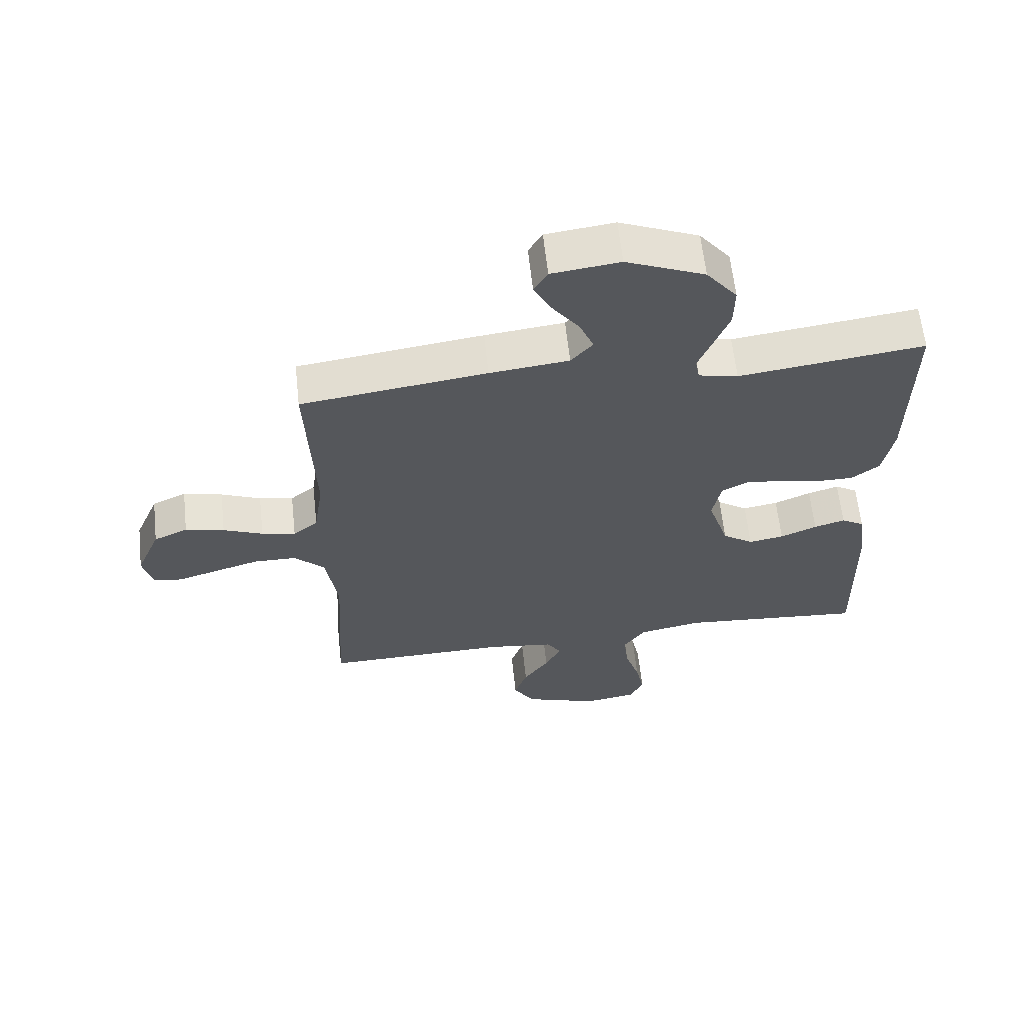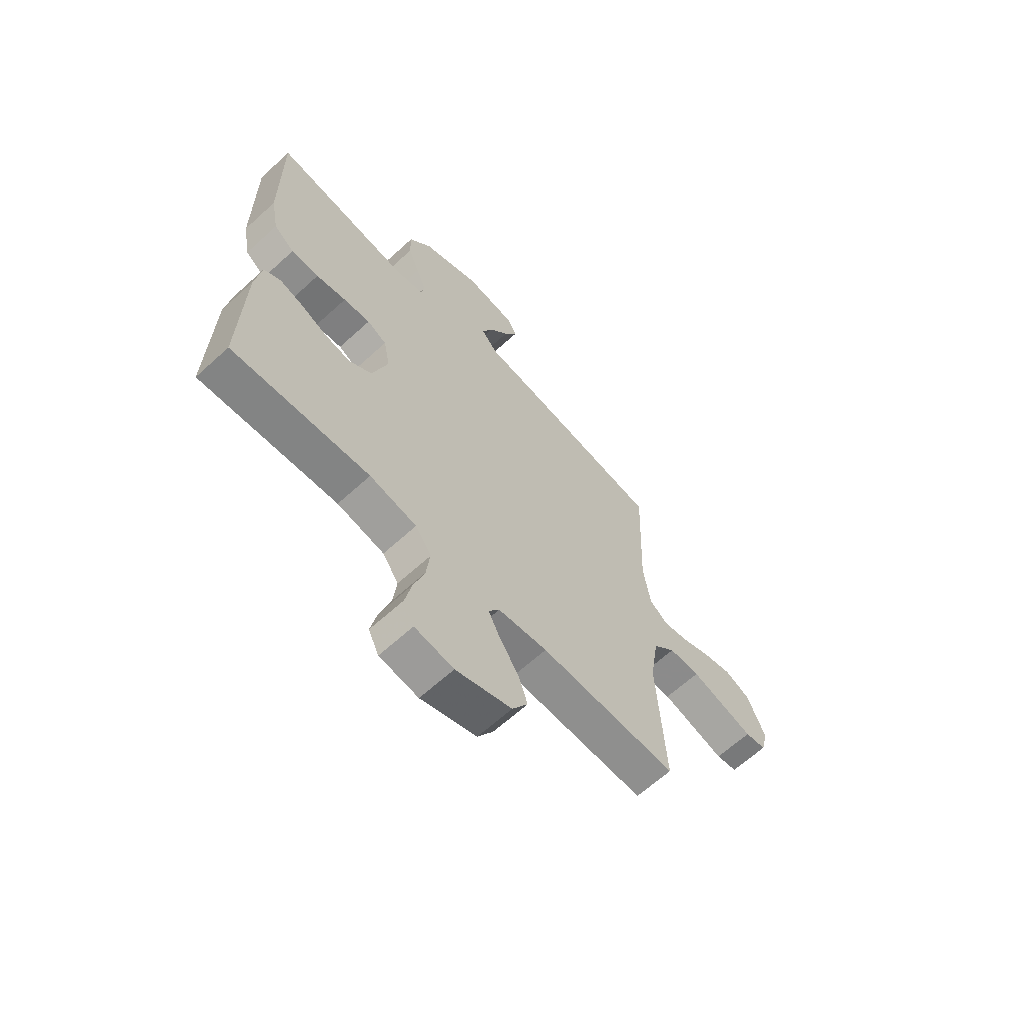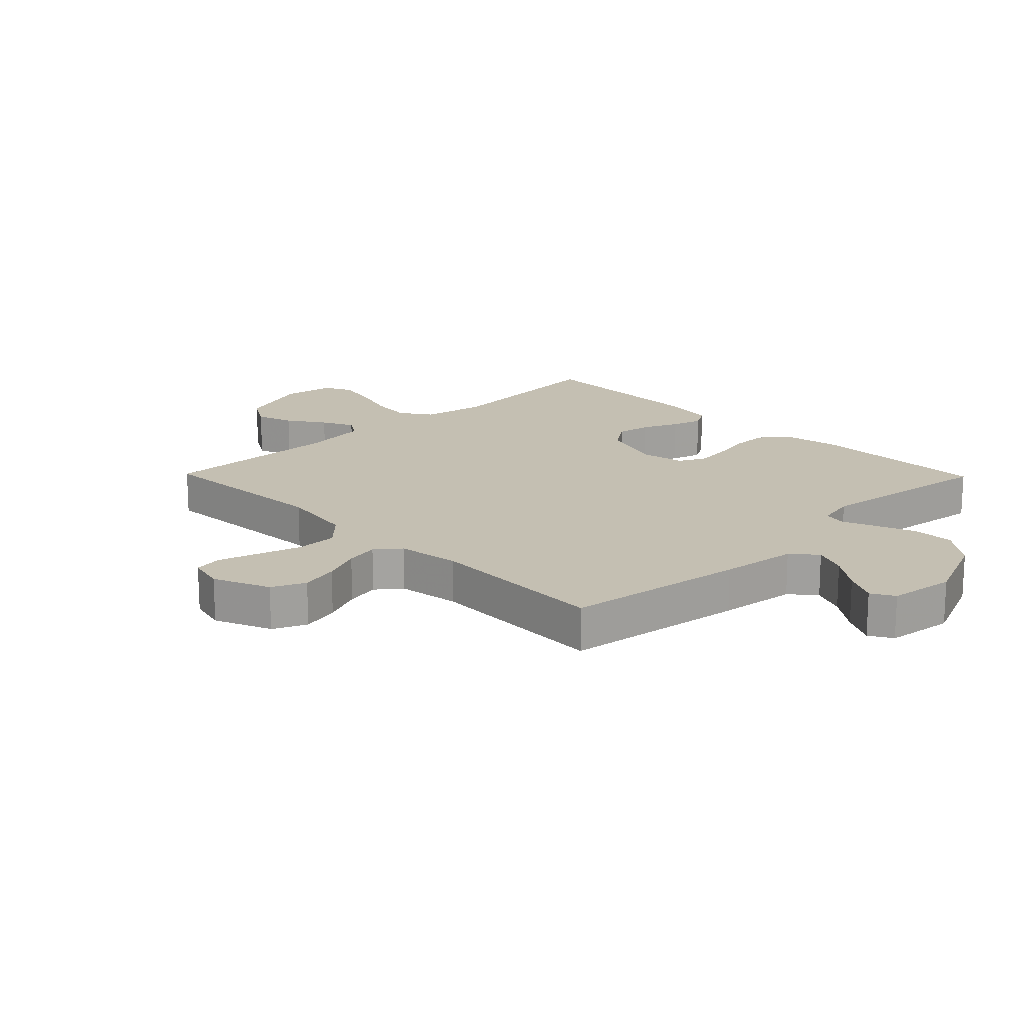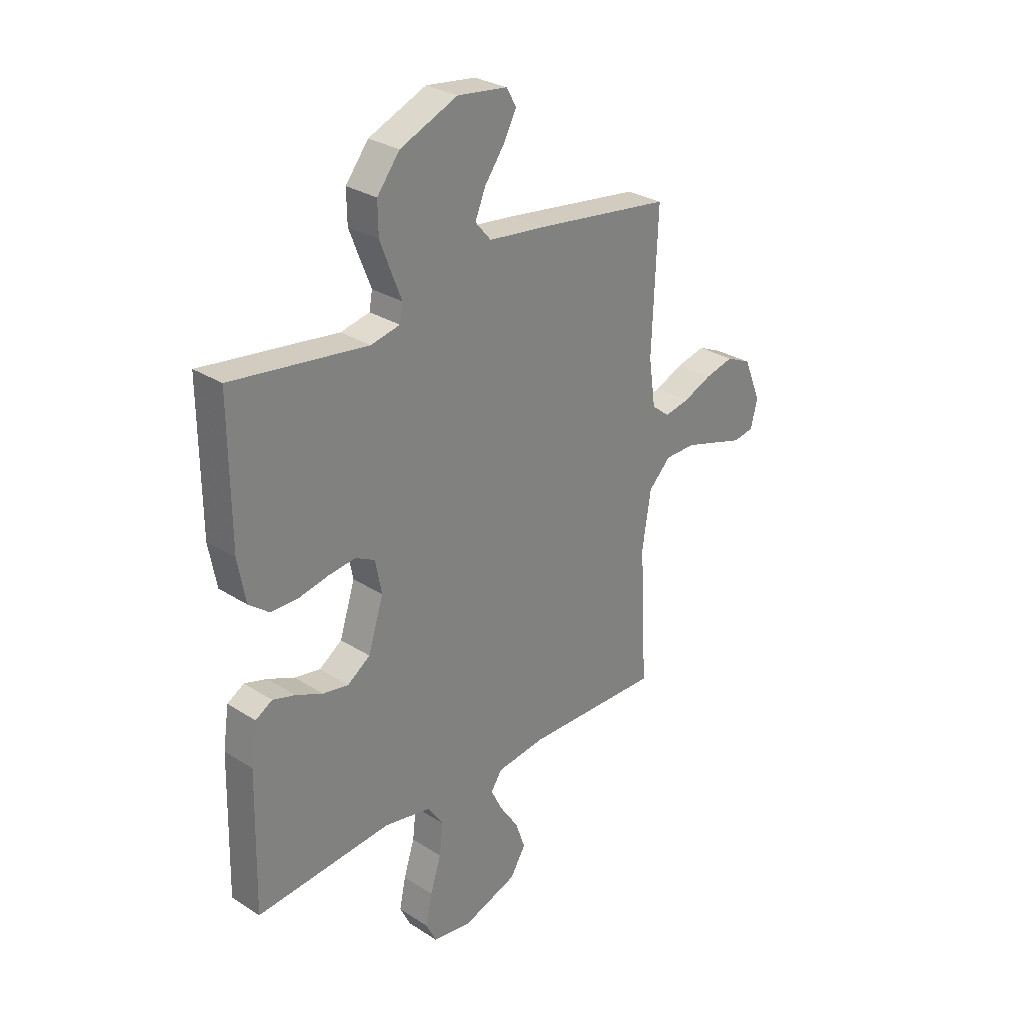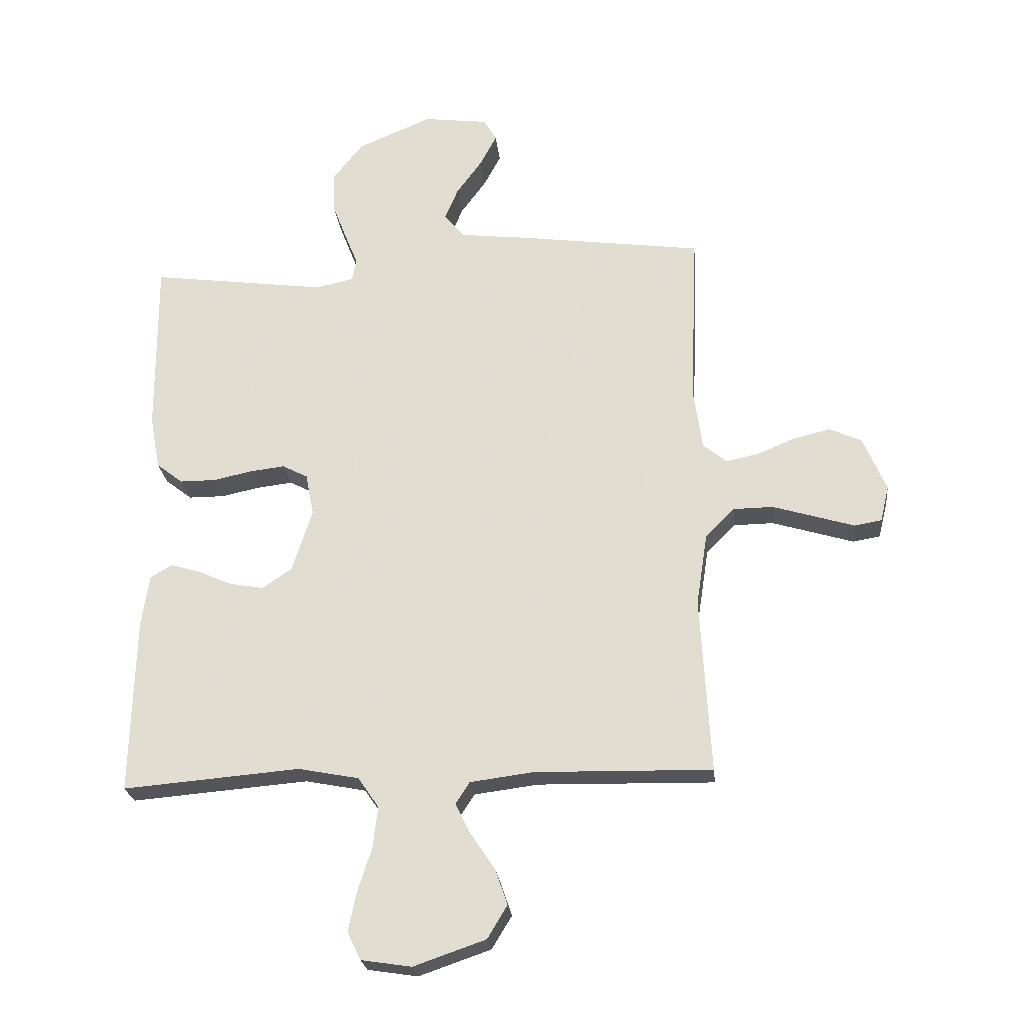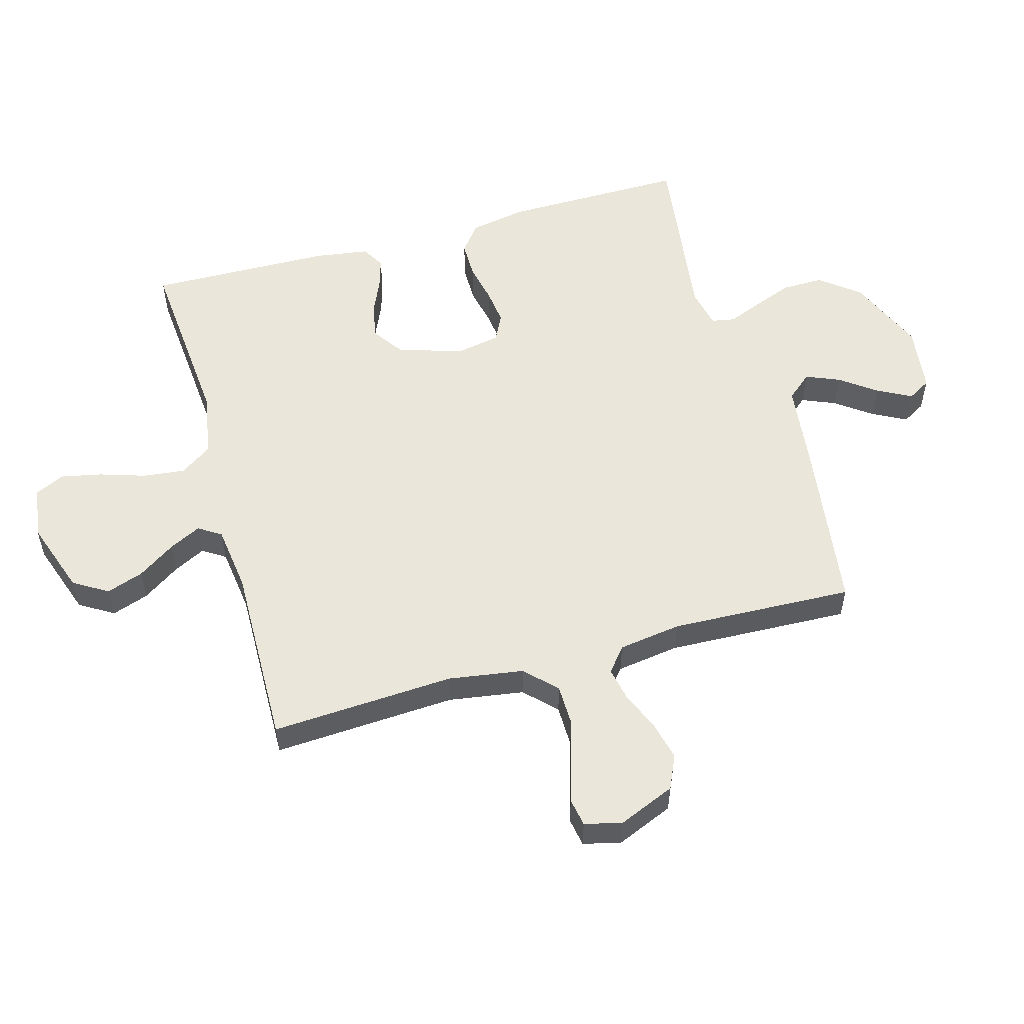
<metadata>
{"format":"obj","ext":"obj","renderer":"f3d","projection":"perspective","resolution":1024,"background":"white","views":[{"elev":62.3,"azim":-6.2,"up":"+Z"},{"elev":-64.5,"azim":132.6,"up":"+Z"},{"elev":17.6,"azim":-44.3,"up":"+Y"},{"elev":29.2,"azim":133.4,"up":"+Z"},{"elev":-24.2,"azim":-174.0,"up":"+Z"},{"elev":54.9,"azim":-105.7,"up":"+Y"}]}
</metadata>
<code>
v -0.5 0.07 0.5
v -0.2 0.07 0.541
v -0.072 0.07 0.556
v -0.037 0.07 0.597
v -0.06 0.07 0.652
v -0.103 0.07 0.711
v -0.132 0.07 0.766
v -0.11 0.07 0.804
v 0 0.07 0.818
v 0.127 0.07 0.764
v 0.177 0.07 0.7
v 0.176 0.07 0.632
v 0.151 0.07 0.567
v 0.129 0.07 0.512
v 0.136 0.07 0.474
v 0.2 0.07 0.46
v 0.5 0.07 0.5
v 0.498 0.07 0.2
v 0.481 0.07 0.108
v 0.436 0.07 0.073
v 0.375 0.07 0.073
v 0.309 0.07 0.087
v 0.25 0.07 0.094
v 0.207 0.07 0.072
v 0.193 0.07 0
v 0.227 0.07 -0.106
v 0.277 0.07 -0.141
v 0.334 0.07 -0.131
v 0.393 0.07 -0.105
v 0.443 0.07 -0.09
v 0.48 0.07 -0.112
v 0.493 0.07 -0.2
v 0.5 0.07 -0.5
v 0.2 0.07 -0.475
v 0.097 0.07 -0.495
v 0.062 0.07 -0.546
v 0.07 0.07 -0.615
v 0.094 0.07 -0.69
v 0.108 0.07 -0.757
v 0.085 0.07 -0.804
v 0 0.07 -0.817
v -0.122 0.07 -0.775
v -0.156 0.07 -0.719
v -0.135 0.07 -0.658
v -0.094 0.07 -0.597
v -0.068 0.07 -0.545
v -0.092 0.07 -0.508
v -0.2 0.07 -0.494
v -0.5 0.07 -0.5
v -0.483 0.07 -0.2
v -0.502 0.07 -0.077
v -0.551 0.07 -0.028
v -0.619 0.07 -0.027
v -0.692 0.07 -0.049
v -0.758 0.07 -0.069
v -0.804 0.07 -0.061
v -0.819 0.07 0
v -0.78 0.07 0.093
v -0.725 0.07 0.118
v -0.662 0.07 0.103
v -0.598 0.07 0.076
v -0.543 0.07 0.065
v -0.503 0.07 0.097
v -0.488 0.07 0.2
v -0.5 0 0.5
v -0.2 0 0.541
v -0.072 0 0.556
v -0.037 0 0.597
v -0.06 0 0.652
v -0.103 0 0.711
v -0.132 0 0.766
v -0.11 0 0.804
v 0 0 0.818
v 0.127 0 0.764
v 0.177 0 0.7
v 0.176 0 0.632
v 0.151 0 0.567
v 0.129 0 0.512
v 0.136 0 0.474
v 0.2 0 0.46
v 0.5 0 0.5
v 0.498 0 0.2
v 0.481 0 0.108
v 0.436 0 0.073
v 0.375 0 0.073
v 0.309 0 0.087
v 0.25 0 0.094
v 0.207 0 0.072
v 0.193 0 0
v 0.227 0 -0.106
v 0.277 0 -0.141
v 0.334 0 -0.131
v 0.393 0 -0.105
v 0.443 0 -0.09
v 0.48 0 -0.112
v 0.493 0 -0.2
v 0.5 0 -0.5
v 0.2 0 -0.475
v 0.097 0 -0.495
v 0.062 0 -0.546
v 0.07 0 -0.615
v 0.094 0 -0.69
v 0.108 0 -0.757
v 0.085 0 -0.804
v 0 0 -0.817
v -0.122 0 -0.775
v -0.156 0 -0.719
v -0.135 0 -0.658
v -0.094 0 -0.597
v -0.068 0 -0.545
v -0.092 0 -0.508
v -0.2 0 -0.494
v -0.5 0 -0.5
v -0.483 0 -0.2
v -0.502 0 -0.077
v -0.551 0 -0.028
v -0.619 0 -0.027
v -0.692 0 -0.049
v -0.758 0 -0.069
v -0.804 0 -0.061
v -0.819 0 0
v -0.78 0 0.093
v -0.725 0 0.118
v -0.662 0 0.103
v -0.598 0 0.076
v -0.543 0 0.065
v -0.503 0 0.097
v -0.488 0 0.2
f 58 59 60 61
f 58 61 62
f 57 58 62
f 54 55 56 57
f 53 54 57 62
f 52 53 62 63
f 48 49 50
f 47 48 50 51
f 42 43 44 45
f 42 45 46
f 41 42 46
f 40 41 46
f 37 38 39 40
f 36 37 40 46
f 35 36 46 47
f 31 32 33 34
f 28 29 30 31
f 27 28 31 34
f 26 27 34 35
f 19 20 21 22
f 19 22 23
f 16 17 18 19
f 15 16 19 23
f 11 12 13 14
f 9 10 11 14
f 9 14 15
f 5 6 7 8
f 4 5 8 9
f 64 1 2 3
f 63 64 3
f 51 52 63 3
f 47 51 3 4
f 25 26 35 47
f 24 25 47 4
f 15 23 24
f 4 9 15 24
f 125 124 123 122
f 126 125 122
f 126 122 121
f 121 120 119 118
f 126 121 118 117
f 127 126 117 116
f 114 113 112
f 115 114 112 111
f 109 108 107 106
f 110 109 106
f 110 106 105
f 110 105 104
f 104 103 102 101
f 110 104 101 100
f 111 110 100 99
f 98 97 96 95
f 95 94 93 92
f 98 95 92 91
f 99 98 91 90
f 86 85 84 83
f 87 86 83
f 83 82 81 80
f 87 83 80 79
f 78 77 76 75
f 78 75 74 73
f 79 78 73
f 72 71 70 69
f 73 72 69 68
f 67 66 65 128
f 67 128 127
f 67 127 116 115
f 68 67 115 111
f 111 99 90 89
f 68 111 89 88
f 88 87 79
f 88 79 73 68
f 1 65 66 2
f 2 66 67 3
f 3 67 68 4
f 4 68 69 5
f 5 69 70 6
f 6 70 71 7
f 7 71 72 8
f 8 72 73 9
f 9 73 74 10
f 10 74 75 11
f 11 75 76 12
f 12 76 77 13
f 13 77 78 14
f 14 78 79 15
f 15 79 80 16
f 16 80 81 17
f 17 81 82 18
f 18 82 83 19
f 19 83 84 20
f 20 84 85 21
f 21 85 86 22
f 22 86 87 23
f 23 87 88 24
f 24 88 89 25
f 25 89 90 26
f 26 90 91 27
f 27 91 92 28
f 28 92 93 29
f 29 93 94 30
f 30 94 95 31
f 31 95 96 32
f 32 96 97 33
f 33 97 98 34
f 34 98 99 35
f 35 99 100 36
f 36 100 101 37
f 37 101 102 38
f 38 102 103 39
f 39 103 104 40
f 40 104 105 41
f 41 105 106 42
f 42 106 107 43
f 43 107 108 44
f 44 108 109 45
f 45 109 110 46
f 46 110 111 47
f 47 111 112 48
f 48 112 113 49
f 49 113 114 50
f 50 114 115 51
f 51 115 116 52
f 52 116 117 53
f 53 117 118 54
f 54 118 119 55
f 55 119 120 56
f 56 120 121 57
f 57 121 122 58
f 58 122 123 59
f 59 123 124 60
f 60 124 125 61
f 61 125 126 62
f 62 126 127 63
f 63 127 128 64
f 64 128 65 1

</code>
